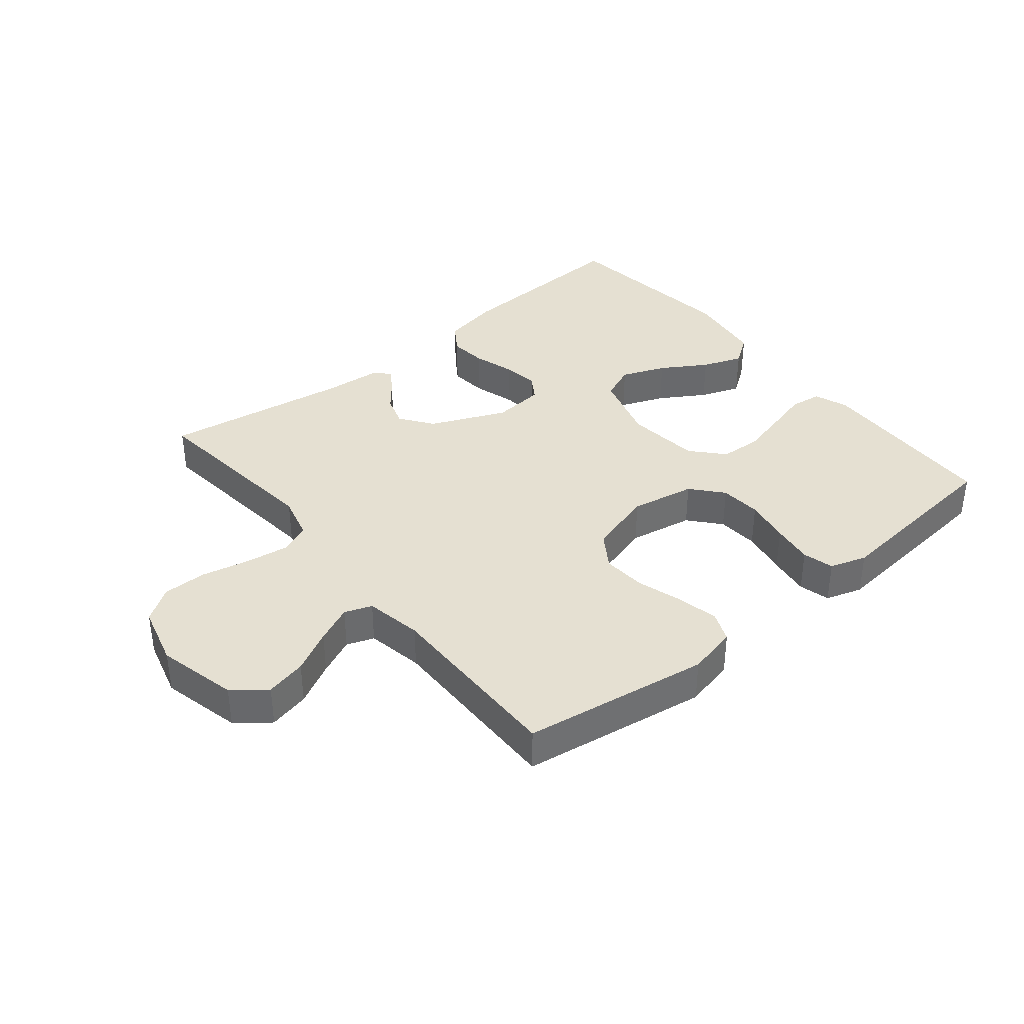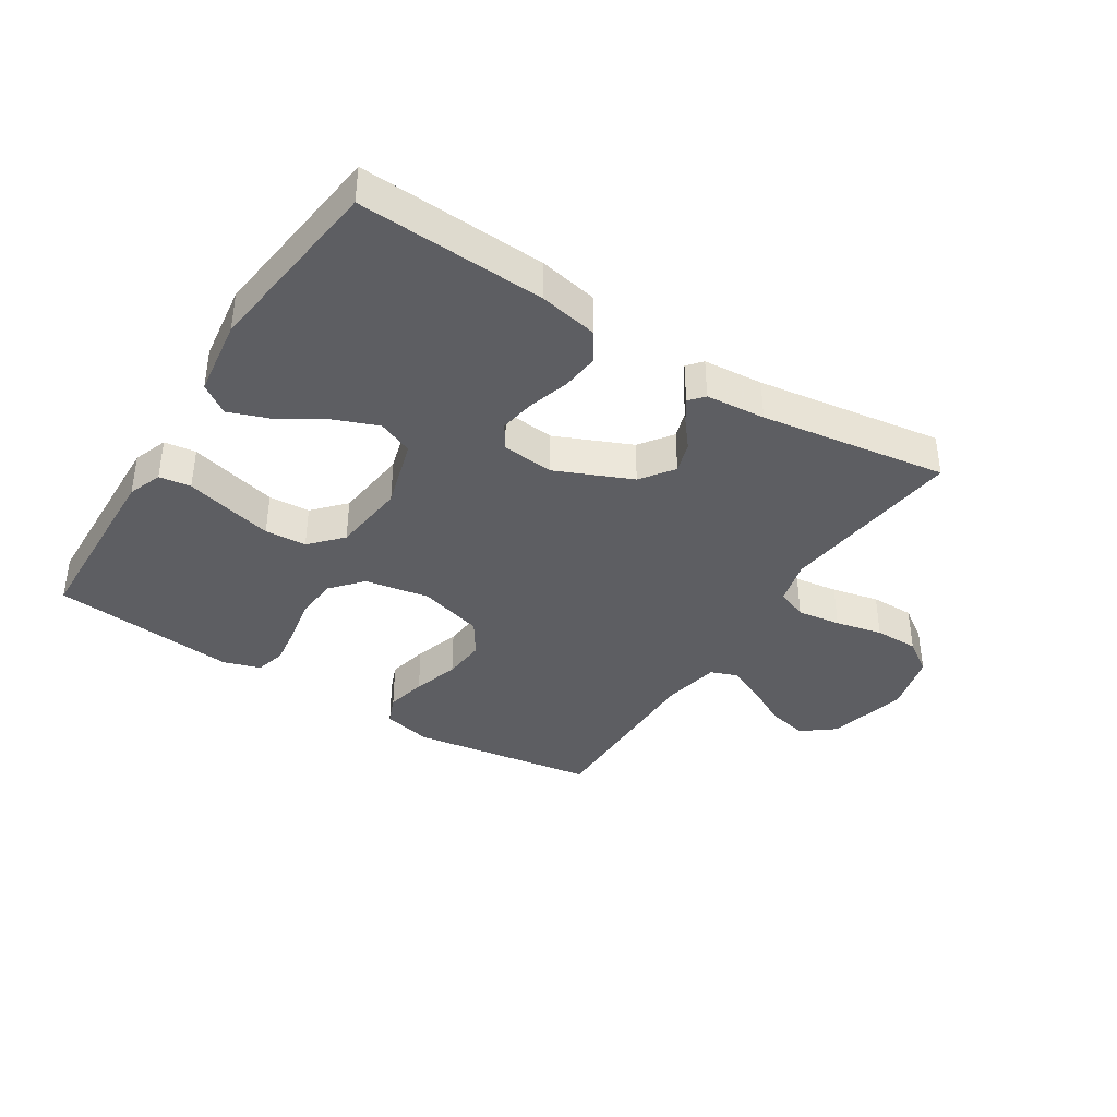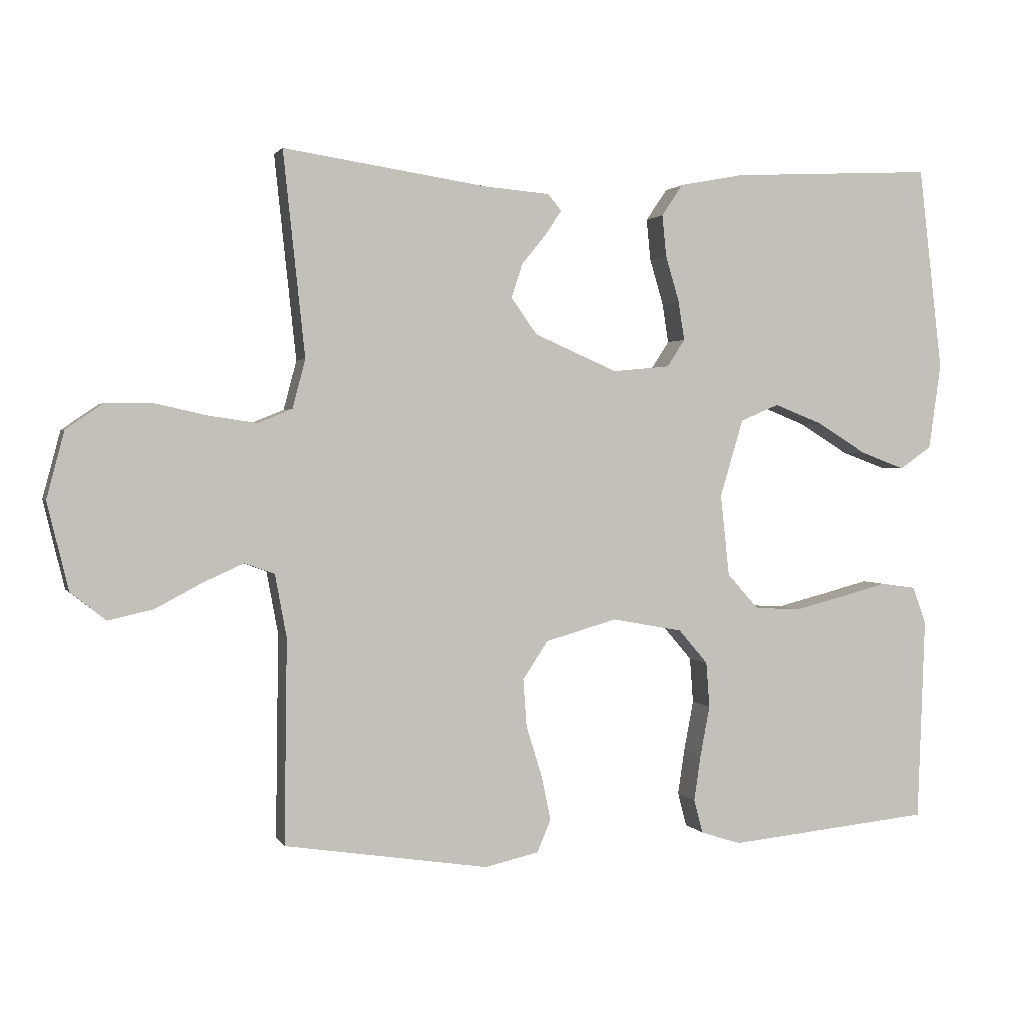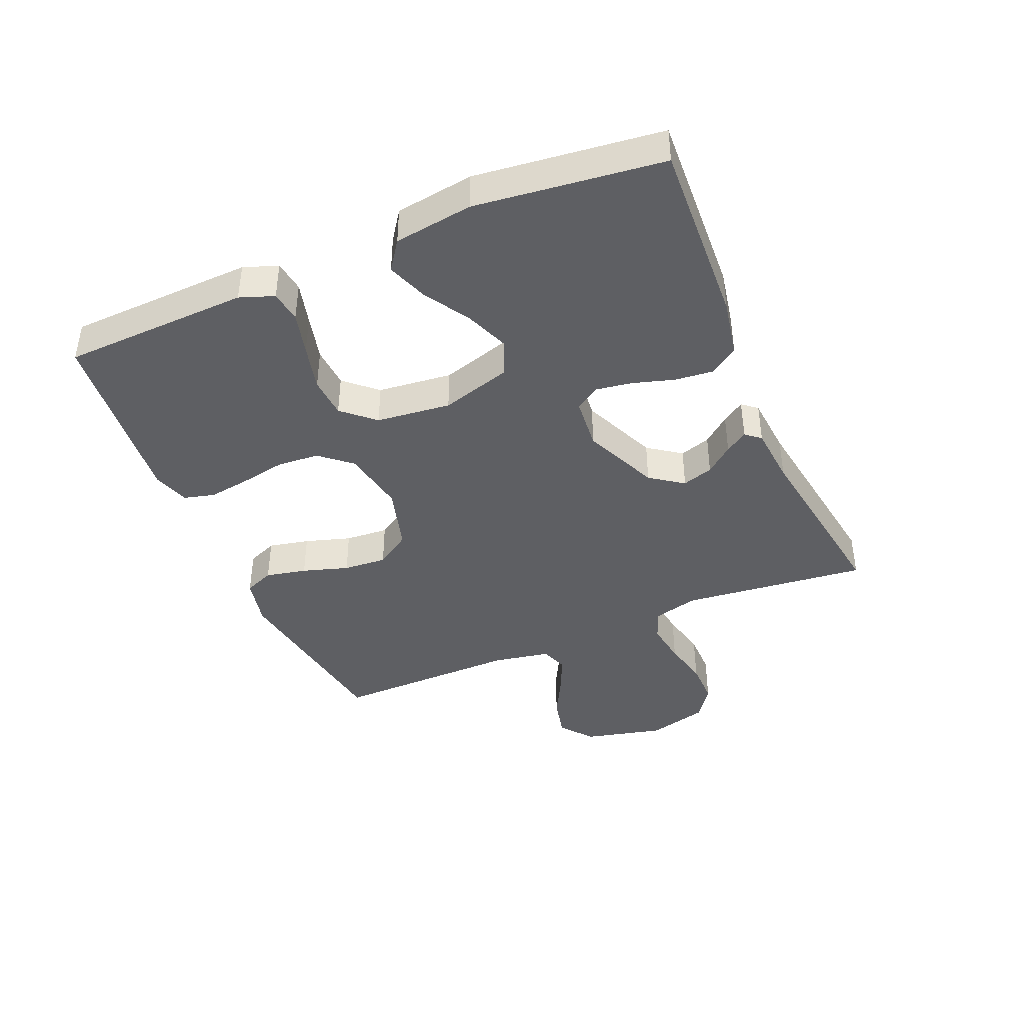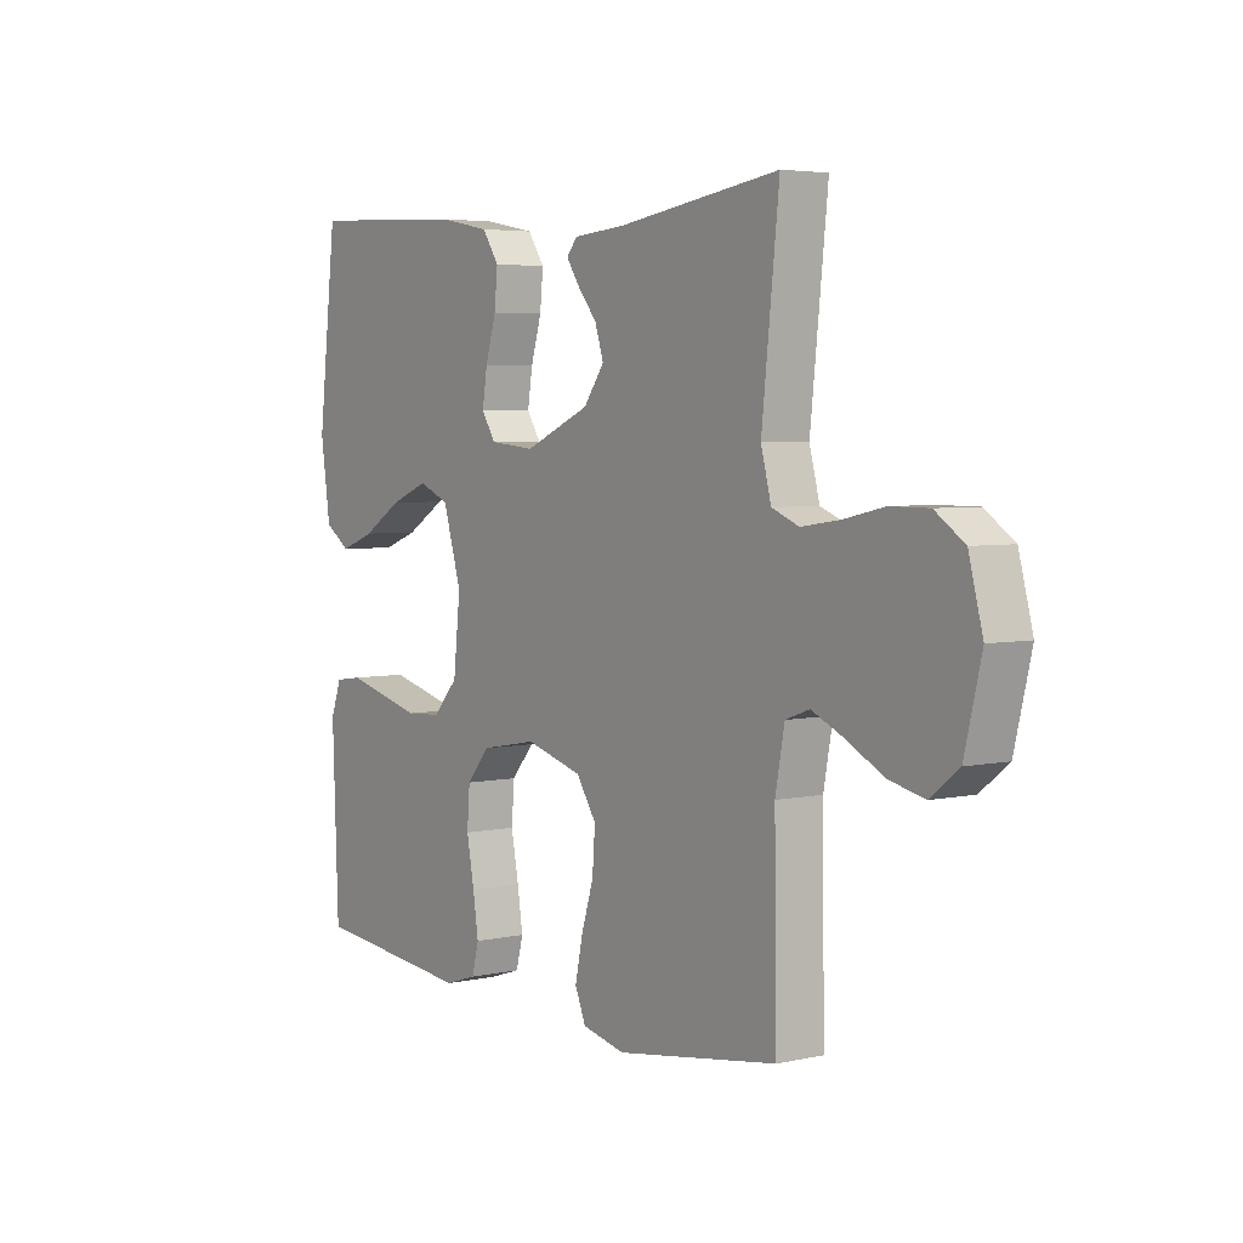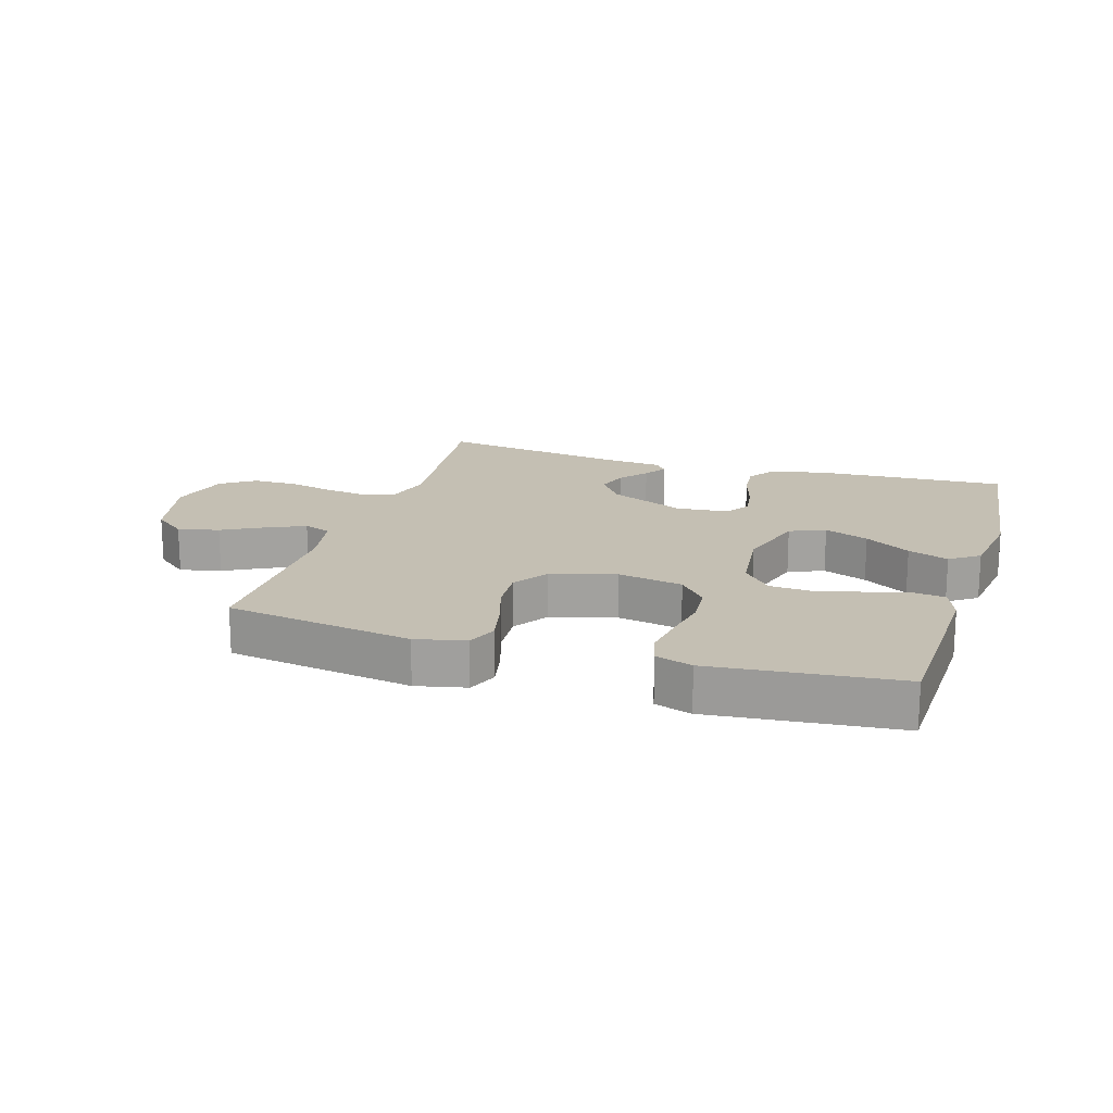
<metadata>
{"format":"obj","ext":"obj","renderer":"f3d","projection":"perspective","resolution":1024,"background":"white","views":[{"elev":37.6,"azim":140.7,"up":"+Y"},{"elev":-38.5,"azim":-32.6,"up":"+Y"},{"elev":1.6,"azim":163.9,"up":"+Z"},{"elev":-41.3,"azim":-67.0,"up":"+Y"},{"elev":4.5,"azim":54.6,"up":"+Z"},{"elev":17.8,"azim":-162.8,"up":"+Y"}]}
</metadata>
<code>
v 0.5 0.07 0.5
v 0.468 0.07 0.2
v 0.487 0.07 0.128
v 0.537 0.07 0.108
v 0.607 0.07 0.118
v 0.683 0.07 0.135
v 0.754 0.07 0.135
v 0.808 0.07 0.098
v 0.834 0.07 0
v 0.803 0.07 -0.129
v 0.751 0.07 -0.17
v 0.685 0.07 -0.155
v 0.617 0.07 -0.119
v 0.557 0.07 -0.092
v 0.513 0.07 -0.108
v 0.496 0.07 -0.2
v 0.5 0.07 -0.5
v 0.2 0.07 -0.546
v 0.12 0.07 -0.528
v 0.1 0.07 -0.48
v 0.114 0.07 -0.414
v 0.137 0.07 -0.34
v 0.142 0.07 -0.27
v 0.105 0.07 -0.214
v 0 0.07 -0.184
v -0.104 0.07 -0.203
v -0.147 0.07 -0.253
v -0.152 0.07 -0.32
v -0.138 0.07 -0.394
v -0.128 0.07 -0.461
v -0.141 0.07 -0.511
v -0.2 0.07 -0.53
v -0.5 0.07 -0.5
v -0.511 0.07 -0.2
v -0.491 0.07 -0.145
v -0.44 0.07 -0.138
v -0.371 0.07 -0.156
v -0.296 0.07 -0.175
v -0.229 0.07 -0.171
v -0.183 0.07 -0.12
v -0.17 0.07 0
v -0.204 0.07 0.114
v -0.261 0.07 0.138
v -0.332 0.07 0.11
v -0.405 0.07 0.065
v -0.47 0.07 0.041
v -0.517 0.07 0.074
v -0.535 0.07 0.2
v -0.5 0.07 0.5
v -0.2 0.07 0.485
v -0.106 0.07 0.467
v -0.075 0.07 0.421
v -0.081 0.07 0.36
v -0.101 0.07 0.293
v -0.11 0.07 0.235
v -0.084 0.07 0.195
v 0 0.07 0.187
v 0.122 0.07 0.24
v 0.16 0.07 0.293
v 0.144 0.07 0.343
v 0.108 0.07 0.387
v 0.084 0.07 0.423
v 0.104 0.07 0.447
v 0.2 0.07 0.455
v 0.5 0 0.5
v 0.468 0 0.2
v 0.487 0 0.128
v 0.537 0 0.108
v 0.607 0 0.118
v 0.683 0 0.135
v 0.754 0 0.135
v 0.808 0 0.098
v 0.834 0 0
v 0.803 0 -0.129
v 0.751 0 -0.17
v 0.685 0 -0.155
v 0.617 0 -0.119
v 0.557 0 -0.092
v 0.513 0 -0.108
v 0.496 0 -0.2
v 0.5 0 -0.5
v 0.2 0 -0.546
v 0.12 0 -0.528
v 0.1 0 -0.48
v 0.114 0 -0.414
v 0.137 0 -0.34
v 0.142 0 -0.27
v 0.105 0 -0.214
v 0 0 -0.184
v -0.104 0 -0.203
v -0.147 0 -0.253
v -0.152 0 -0.32
v -0.138 0 -0.394
v -0.128 0 -0.461
v -0.141 0 -0.511
v -0.2 0 -0.53
v -0.5 0 -0.5
v -0.511 0 -0.2
v -0.491 0 -0.145
v -0.44 0 -0.138
v -0.371 0 -0.156
v -0.296 0 -0.175
v -0.229 0 -0.171
v -0.183 0 -0.12
v -0.17 0 0
v -0.204 0 0.114
v -0.261 0 0.138
v -0.332 0 0.11
v -0.405 0 0.065
v -0.47 0 0.041
v -0.517 0 0.074
v -0.535 0 0.2
v -0.5 0 0.5
v -0.2 0 0.485
v -0.106 0 0.467
v -0.075 0 0.421
v -0.081 0 0.36
v -0.101 0 0.293
v -0.11 0 0.235
v -0.084 0 0.195
v 0 0 0.187
v 0.122 0 0.24
v 0.16 0 0.293
v 0.144 0 0.343
v 0.108 0 0.387
v 0.084 0 0.423
v 0.104 0 0.447
v 0.2 0 0.455
f 62 63 64
f 61 62 64
f 60 61 64
f 64 1 2
f 60 64 2
f 59 60 2
f 58 59 2 3
f 57 58 3 4
f 56 57 4
f 52 53 54
f 51 52 54
f 50 51 54
f 49 50 54
f 48 49 54
f 47 48 54
f 46 47 54
f 45 46 54
f 44 45 54
f 43 44 54 55
f 42 43 55 56
f 35 36 37
f 34 35 37
f 33 34 37
f 32 33 37
f 31 32 37
f 30 31 37
f 29 30 37
f 28 29 37
f 27 28 37 38
f 26 27 38 39
f 20 21 22
f 19 20 22
f 18 19 22
f 17 18 22
f 16 17 22
f 15 16 22 23
f 11 12 13
f 10 11 13
f 9 10 13
f 8 9 13
f 7 8 13
f 6 7 13
f 5 6 13
f 4 5 13 14
f 4 14 15
f 56 4 15
f 42 56 15
f 41 42 15
f 25 26 39 40
f 15 23 24
f 25 40 41
f 24 25 41
f 15 24 41
f 128 127 126
f 128 126 125
f 128 125 124
f 66 65 128
f 66 128 124
f 66 124 123
f 67 66 123 122
f 68 67 122 121
f 68 121 120
f 118 117 116
f 118 116 115
f 118 115 114
f 118 114 113
f 118 113 112
f 118 112 111
f 118 111 110
f 118 110 109
f 118 109 108
f 119 118 108 107
f 120 119 107 106
f 101 100 99
f 101 99 98
f 101 98 97
f 101 97 96
f 101 96 95
f 101 95 94
f 101 94 93
f 101 93 92
f 102 101 92 91
f 103 102 91 90
f 86 85 84
f 86 84 83
f 86 83 82
f 86 82 81
f 86 81 80
f 87 86 80 79
f 77 76 75
f 77 75 74
f 77 74 73
f 77 73 72
f 77 72 71
f 77 71 70
f 77 70 69
f 78 77 69 68
f 79 78 68
f 79 68 120
f 79 120 106
f 79 106 105
f 104 103 90 89
f 88 87 79
f 105 104 89
f 105 89 88
f 105 88 79
f 1 65 66 2
f 2 66 67 3
f 3 67 68 4
f 4 68 69 5
f 5 69 70 6
f 6 70 71 7
f 7 71 72 8
f 8 72 73 9
f 9 73 74 10
f 10 74 75 11
f 11 75 76 12
f 12 76 77 13
f 13 77 78 14
f 14 78 79 15
f 15 79 80 16
f 16 80 81 17
f 17 81 82 18
f 18 82 83 19
f 19 83 84 20
f 20 84 85 21
f 21 85 86 22
f 22 86 87 23
f 23 87 88 24
f 24 88 89 25
f 25 89 90 26
f 26 90 91 27
f 27 91 92 28
f 28 92 93 29
f 29 93 94 30
f 30 94 95 31
f 31 95 96 32
f 32 96 97 33
f 33 97 98 34
f 34 98 99 35
f 35 99 100 36
f 36 100 101 37
f 37 101 102 38
f 38 102 103 39
f 39 103 104 40
f 40 104 105 41
f 41 105 106 42
f 42 106 107 43
f 43 107 108 44
f 44 108 109 45
f 45 109 110 46
f 46 110 111 47
f 47 111 112 48
f 48 112 113 49
f 49 113 114 50
f 50 114 115 51
f 51 115 116 52
f 52 116 117 53
f 53 117 118 54
f 54 118 119 55
f 55 119 120 56
f 56 120 121 57
f 57 121 122 58
f 58 122 123 59
f 59 123 124 60
f 60 124 125 61
f 61 125 126 62
f 62 126 127 63
f 63 127 128 64
f 64 128 65 1

</code>
